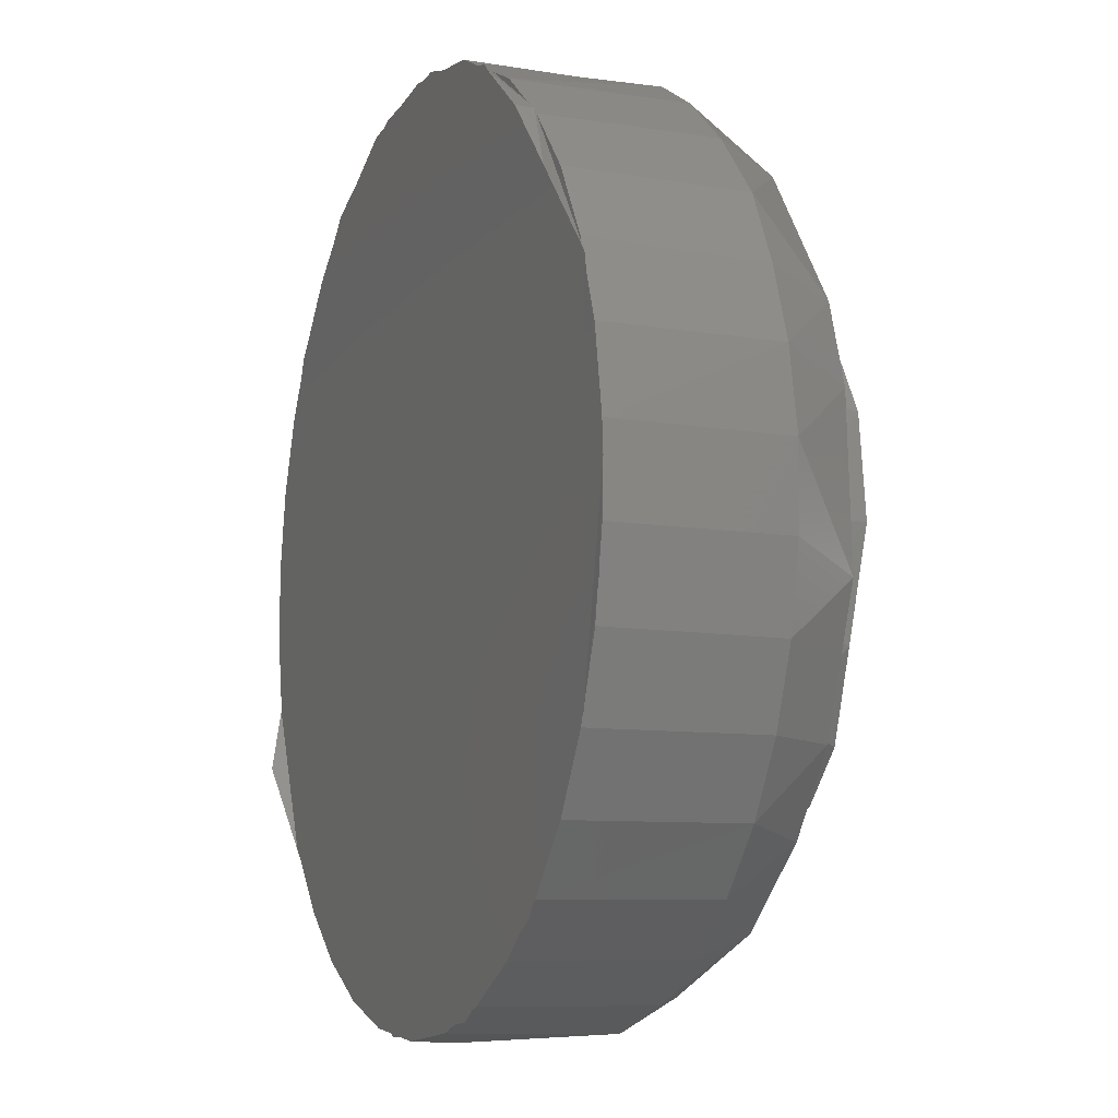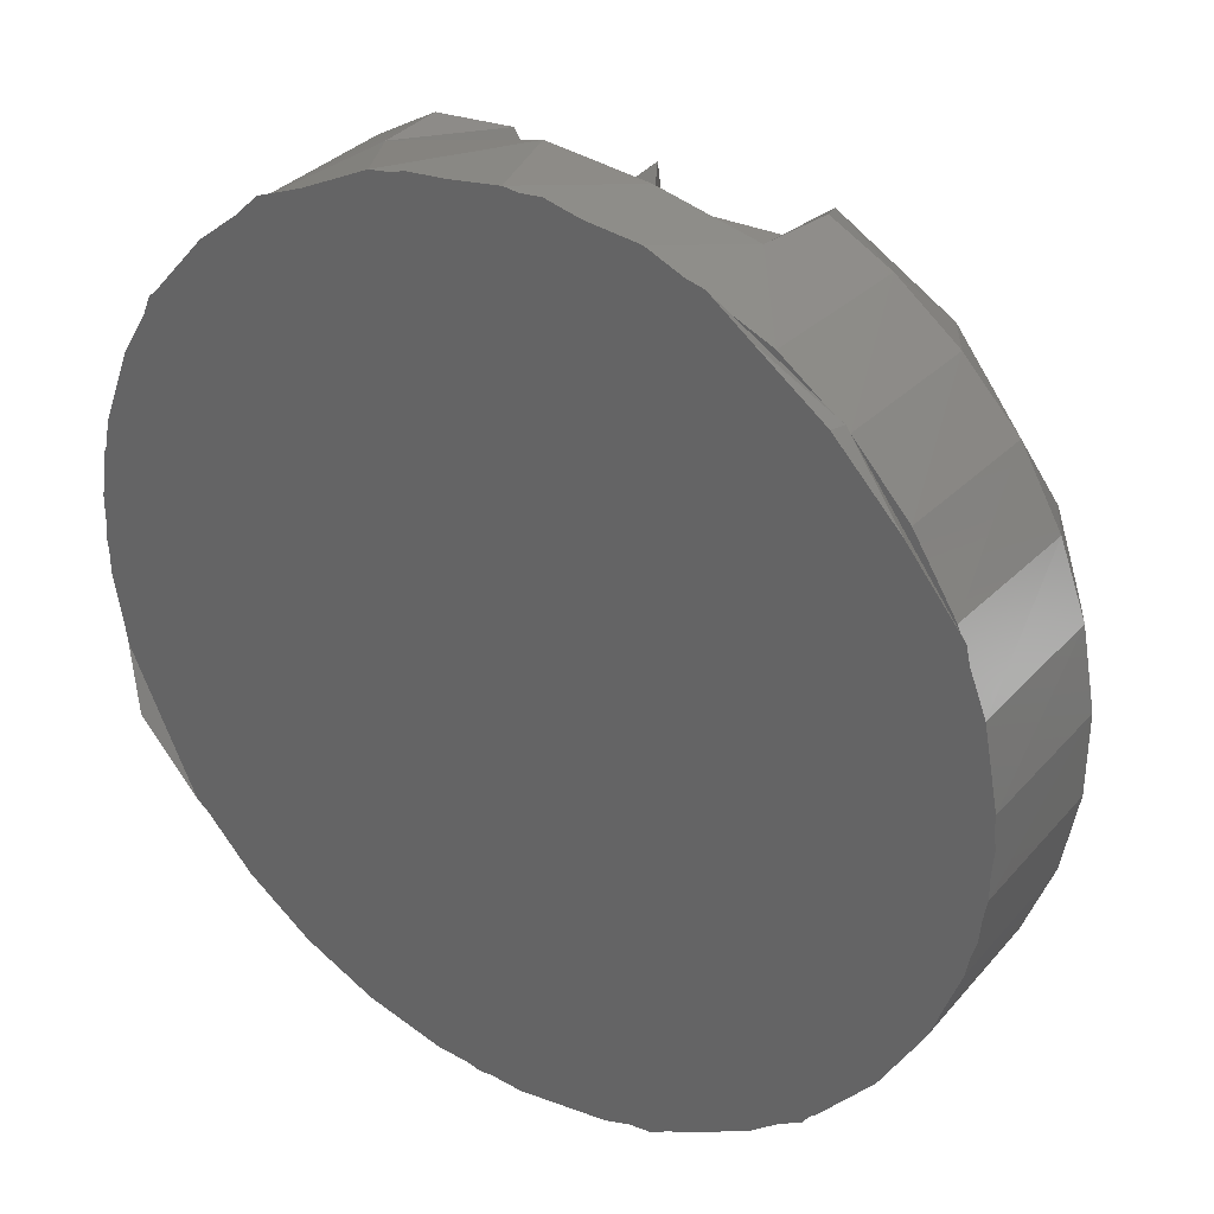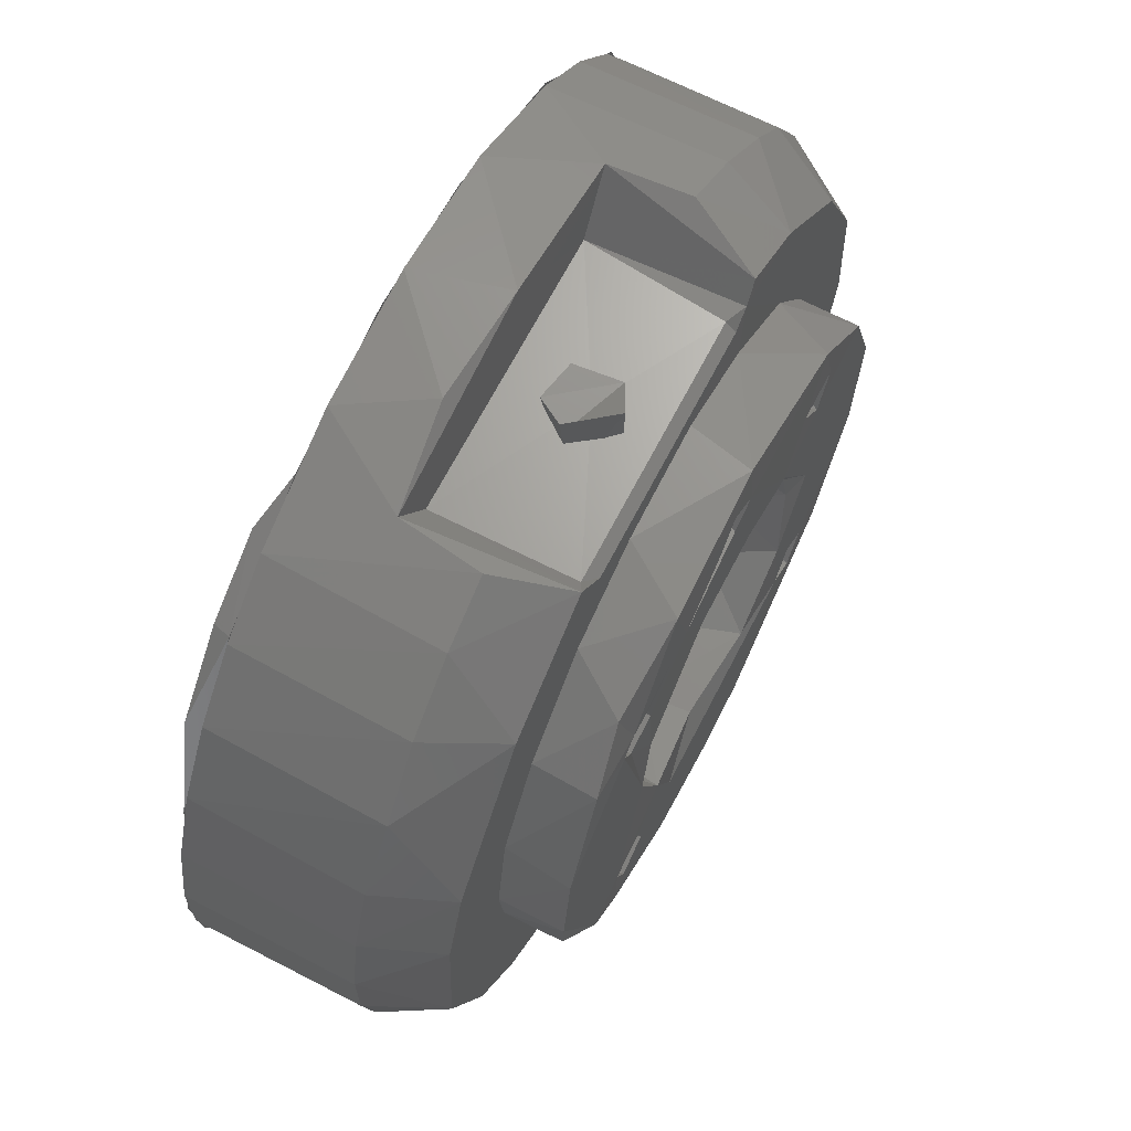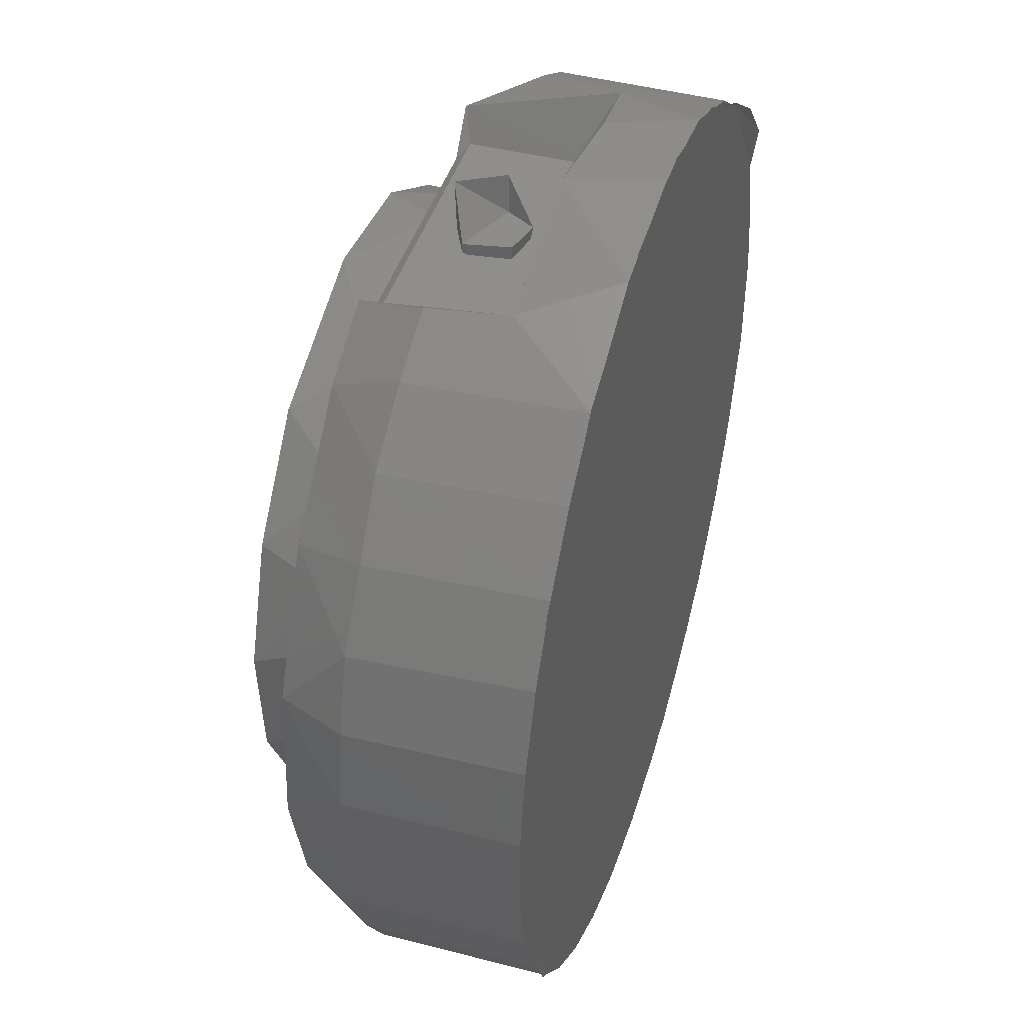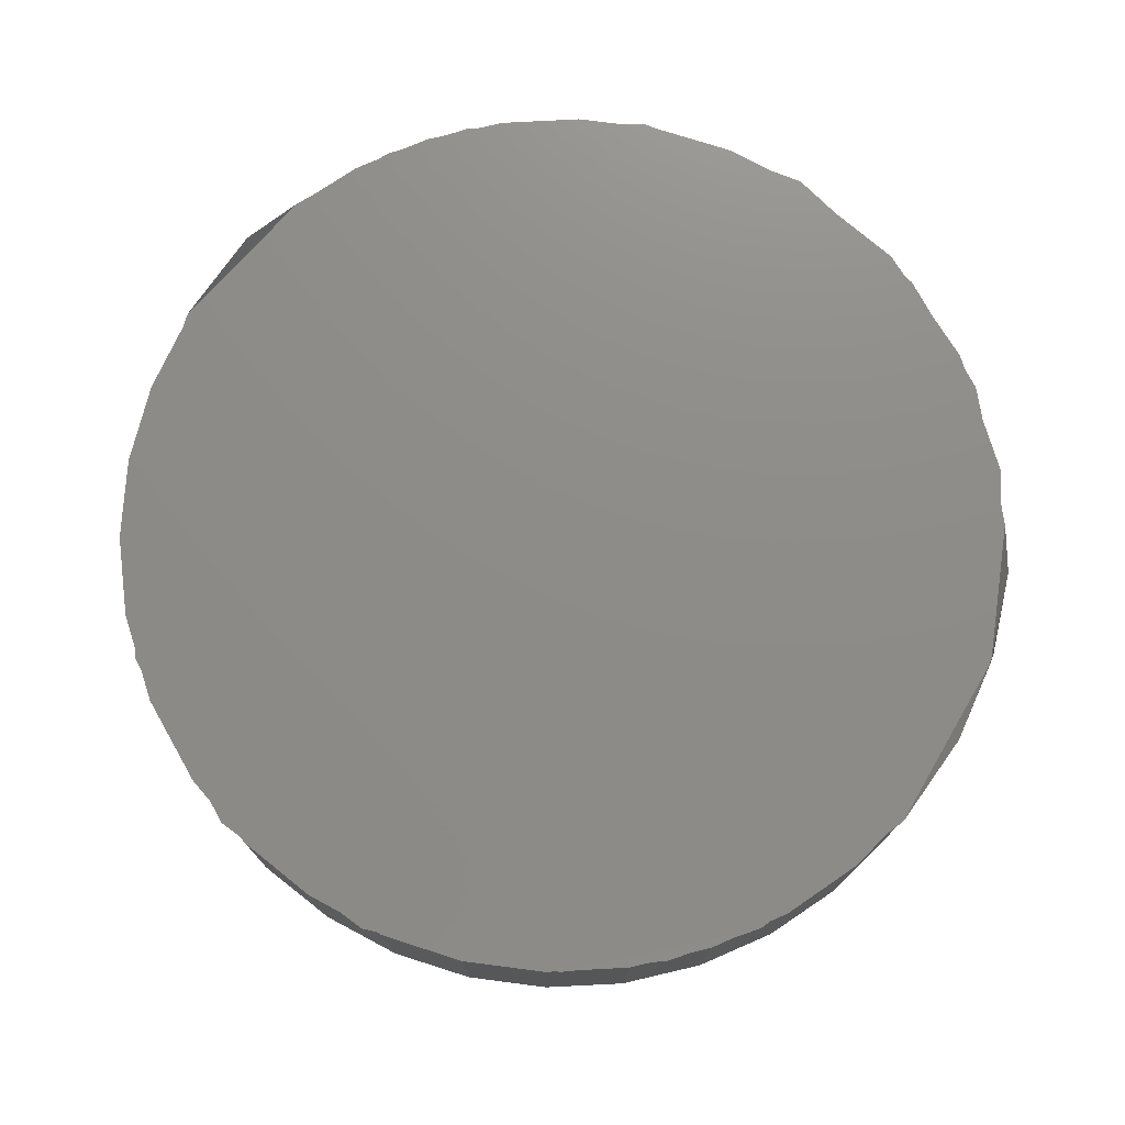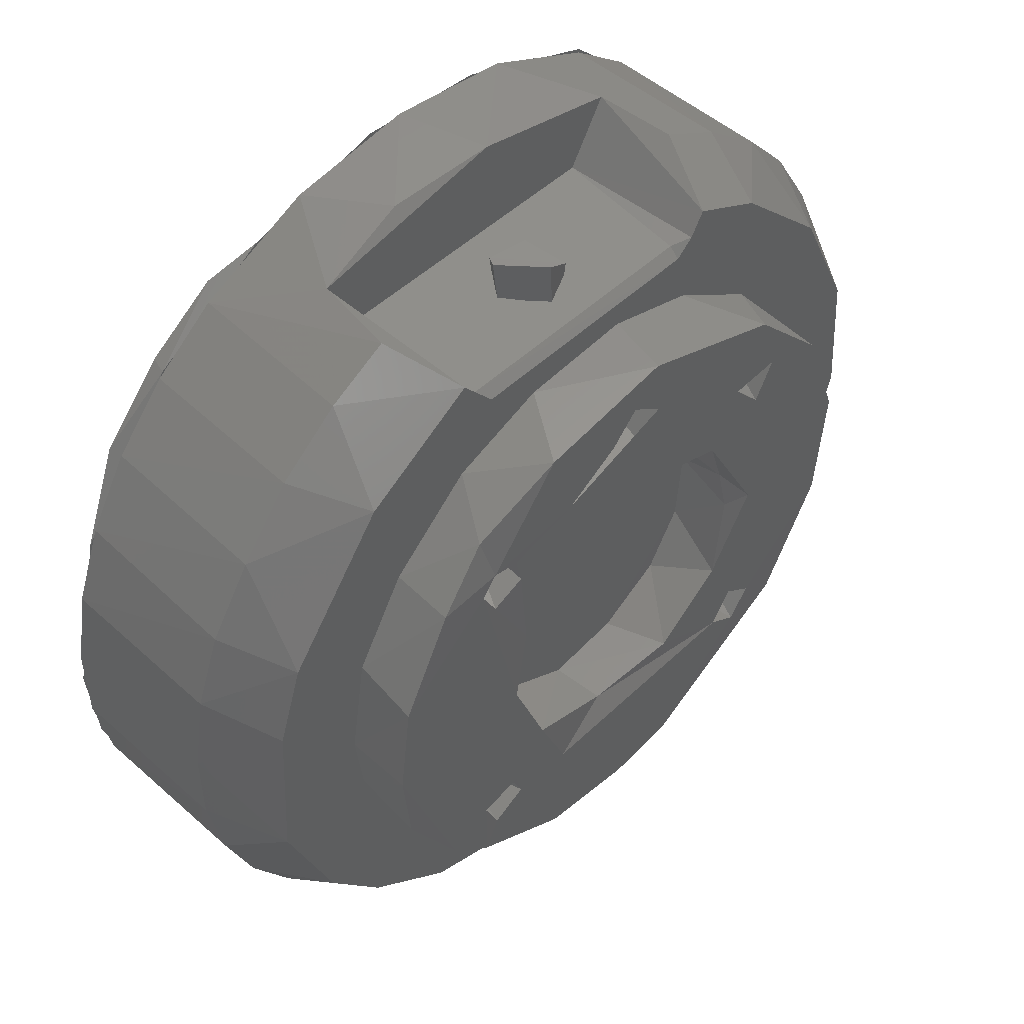
<metadata>
{"format":"stl","ext":"stl","renderer":"f3d","projection":"perspective","resolution":1024,"background":"white","views":[{"elev":-8.5,"azim":-112.0,"up":"+Z"},{"elev":31.9,"azim":-146.8,"up":"+Z"},{"elev":67.2,"azim":-62.7,"up":"+Z"},{"elev":43.8,"azim":107.0,"up":"+Z"},{"elev":74.9,"azim":-113.9,"up":"+Y"},{"elev":50.0,"azim":-45.8,"up":"+Z"}]}
</metadata>
<code>
# stl→obj: 221 verts, 411 faces
v -23.02 -224.2 1467
v -29.9 -224 1462
v -30.32 -225.6 1461
v -18.17 -225.6 1469
v -36.35 -224 1455
v -41.29 -225.6 1446
v 4.657 -225.6 1383
v 37.05 -225.6 1454
v 24.34 -225.6 1466
v 9.312 -225.6 1472
v -3.756 -225.6 1473
v -14.26 -225.6 1385
v -41 -225.6 1410
v -29.4 -225.6 1394
v 22.31 -225.6 1389
v 36.75 -225.6 1402
v 43.6 -225.6 1417
v 44.98 -225.6 1428
v 44.24 -225.6 1436
v -45.06 -225.6 1429
v -44.25 -225.5 1420
v 41.41 -224 1410
v 3.074 -243.9 1464
v 2.495 -239.3 1464
v -1.296 -238.4 1464
v 2.652 -239.9 1454
v -2.764 -241.8 1455
v 0.3524 -245.1 1454
v -1.103 -246 1468
v -3.317 -241.4 1464
v -4.177 -241.7 1467
v -39.92 -249.6 1437
v -44.85 -242.7 1432
v -40.83 -249.6 1421
v -15.72 -249.6 1466
v -24.87 -242.6 1466
v -27.06 -249.6 1459
v -37.29 -249.6 1445
v -36.55 -242.9 1454
v 0.002516 -225.6 1383
v -0.05362 -229.9 1383
v -9.235 -225.6 1384
v -8.403 -233.6 1472
v 2.348 -234.6 1473
v -1.206e-06 -225.6 1473
v -12.7 -225.6 1471
v -17.82 -234.5 1469
v -24.3 -225.6 1466
v -18.89 -242.6 1469
v -8.119 -242.7 1384
v -17.16 -242.6 1386
v -17.05 -225.6 1386
v -24.3 -225.6 1390
v -24.56 -242.6 1390
v -30.87 -242.6 1395
v -30.75 -225.6 1395
v -36.21 -242.6 1401
v -36.19 -225.6 1401
v -40.38 -242.6 1408
v -40.43 -225.6 1408
v -43.27 -242.6 1416
v -43.34 -225.6 1416
v -44.8 -242.6 1424
v -44.81 -225.6 1424
v -44.81 -225.6 1432
v -43.44 -242.6 1440
v -43.34 -225.6 1440
v -40.76 -242.6 1447
v -40.43 -225.6 1448
v -36.19 -225.6 1455
v -31.13 -242.6 1460
v -30.75 -225.6 1461
v 23.05 -249.6 1462
v 18.67 -242.4 1469
v 15.67 -249.6 1466
v -5.258 -249.6 1387
v 9.165 -242.6 1384
v 11.44 -249.6 1388
v 24.56 -242.6 1390
v 21.8 -249.6 1393
v 17.25 -242.6 1386
v 30.51 -249.6 1400
v 30.87 -242.6 1395
v 36.21 -242.6 1401
v 40.38 -242.6 1408
v 37.64 -249.6 1412
v 40.88 -249.6 1424
v 43.27 -242.6 1416
v 44.8 -242.6 1424
v 43.44 -242.6 1440
v 39.7 -249.6 1438
v 44.86 -242.6 1432
v 24.86 -242.6 1466
v 31.21 -242.8 1460
v 36.5 -242.6 1454
v 33.34 -249.6 1452
v 40.72 -242.8 1447
v -3.927 -249.6 1396
v 0.303 -256.1 1397
v -9.813 -256.1 1398
v -17.4 -249.6 1402
v -20.18 -256 1404
v -24.81 -256.1 1409
v -27.16 -249.6 1412
v -29.68 -255.1 1417
v -30.71 -249.6 1421
v -31.4 -256.1 1428
v -31.5 -249.6 1428
v -30.16 -256.1 1438
v -29.8 -249.6 1439
v -24.8 -255.8 1447
v -24.63 -249.6 1448
v -19.64 -255.1 1453
v -16.32 -249.6 1455
v -11.07 -256 1458
v -7.009 -249.6 1459
v 2.782 -256 1459
v 4.178 -249.6 1459
v -18.74 -256.1 1448
v 4.252 -256.1 1443
v 11.22 -249.6 1439
v 11.96 -256.1 1440
v 14.73 -255.2 1434
v 18.73 -256.1 1428
v 15.92 -255.3 1428
v 13.89 -256.1 1420
v -2.431 -255 1412
v 14.98 -256.1 1410
v 6.79 -256 1414
v -16.71 -247.8 1413
v -15.9 -256.1 1412
v -20.26 -256.1 1411
v 2.266 -249.7 1451
v 1.113 -256.1 1450
v 3.173 -256.1 1454
v 2.056 -249.9 1455
v -0.2398 -256.1 1456
v -2.774 -249.6 1412
v 4.867 -249.6 1413
v 11.53 -249.5 1417
v 14.98 -249.6 1423
v 15.64 -249.6 1431
v -5.062 -256.1 1443
v 2.706 -249.6 1444
v 16.05 -247.4 1444
v 18.25 -256.1 1443
v 20.54 -248.5 1446
v 20.29 -256.1 1447
v 16.78 -248.5 1448
v 15.22 -256 1446
v -19.61 -248.6 1444
v -18.51 -255.9 1443
v -14.89 -248.5 1445
v -15.29 -256.1 1445
v -15.94 -256.1 1448
v -18.52 -247.5 1448
v -16.79 -248.2 1408
v -18.72 -256.1 1408
v -15.14 -256.1 1409
v 15.34 -247.6 1410
v 18.13 -256.1 1408
v 20.13 -248.3 1411
v 20.34 -256.1 1411
v 17.15 -256.1 1413
v -20.38 -248.5 1410
v -11.34 -249.6 1417
v -14.98 -249.6 1423
v -15.67 -249.6 1431
v -10.34 -249.6 1441
v -2.598 -249.9 1452
v -2.586 -249.9 1455
v -20.25 -256.1 1446
v -14.51 -256.1 1435
v -15.83 -256.1 1427
v -12.08 -256.1 1417
v -3 -256.1 1453
v -8.826 -256.1 1449
v -8.826 -256.1 1409
v 24.21 -256 1408
v 7.429 -256.1 1397
v 30.3 -256.1 1420
v 31.3 -256.1 1433
v 27.09 -256 1444
v 18.42 -256.1 1454
v 28.38 -255.1 1414
v 17.92 -254.9 1402
v 13.5 -249.7 1457
v 22.84 -249.6 1450
v 28.38 -249.6 1442
v 30.71 -249.6 1435
v 31.4 -249.6 1424
v 26.36 -249.6 1411
v 19.64 -249.6 1403
v 9.717 -249.6 1398
v 12.44 -249.6 1462
v -12.44 -249.6 1462
v 14.23 -249.6 1464
v -20.93 -249.6 1393
v -30.01 -249.6 1400
v -35.84 -249.6 1408
v -13.85 -248.6 1463
v 12.44 -248.6 1463
v -13.93 -234.6 1463
v 0.6597 -242.1 1463
v 13.92 -234.6 1463
v 17.86 -234.5 1469
v 24.3 -225.6 1466
v 12.8 -225.6 1471
v 9.235 -225.6 1384
v 30.75 -225.6 1461
v 36.19 -225.6 1455
v 40.43 -225.6 1448
v 43.34 -225.6 1440
v 44.81 -225.6 1432
v 44.81 -225.6 1424
v 43.34 -225.6 1416
v 40.43 -225.6 1408
v 36.19 -225.6 1401
v 30.75 -225.6 1395
v 24.3 -225.6 1390
v 17.05 -225.6 1386
f 1 2 3
f 4 1 3
f 3 2 5
f 3 5 6
f 7 8 9
f 7 9 10
f 7 10 11
f 11 4 7
f 7 4 3
f 7 3 12
f 13 14 3
f 3 14 12
f 7 15 8
f 8 15 16
f 8 16 17
f 8 17 18
f 8 18 19
f 13 3 6
f 6 20 13
f 13 20 21
f 16 22 17
f 23 24 25
f 25 26 27
f 28 27 26
f 23 28 26
f 23 26 24
f 24 26 25
f 29 23 30
f 30 23 25
f 30 25 31
f 30 31 29
f 23 29 28
f 28 29 27
f 27 29 31
f 27 31 25
f 32 33 34
f 35 36 37
f 38 37 39
f 40 41 42
f 43 44 45
f 45 46 43
f 43 46 47
f 47 46 48
f 47 48 49
f 41 50 42
f 42 50 51
f 42 51 52
f 52 51 53
f 51 54 53
f 53 54 55
f 53 55 56
f 56 55 57
f 56 57 58
f 58 57 59
f 58 59 60
f 60 59 61
f 60 61 62
f 62 61 63
f 62 63 64
f 64 63 33
f 64 33 65
f 65 33 66
f 65 66 67
f 67 66 68
f 67 68 69
f 68 39 69
f 69 39 70
f 70 39 71
f 70 71 72
f 72 71 36
f 72 36 48
f 48 36 49
f 73 74 75
f 76 50 77
f 76 77 78
f 79 80 81
f 78 77 81
f 78 81 80
f 80 79 82
f 82 79 83
f 84 82 83
f 85 86 84
f 84 86 82
f 87 86 88
f 88 86 85
f 87 88 89
f 90 91 92
f 92 91 87
f 92 87 89
f 74 73 93
f 93 73 94
f 95 94 96
f 95 96 97
f 90 97 91
f 47 49 35
f 98 99 100
f 98 100 101
f 101 100 102
f 101 102 103
f 101 103 104
f 104 103 105
f 104 105 106
f 106 105 107
f 106 107 108
f 108 107 109
f 108 109 110
f 110 109 111
f 110 111 112
f 112 111 113
f 112 113 114
f 114 113 115
f 114 115 116
f 116 115 117
f 116 117 118
f 115 113 119
f 119 113 111
f 107 105 103
f 120 121 122
f 121 123 122
f 122 123 124
f 124 123 125
f 124 125 126
f 127 128 129
f 130 131 132
f 133 134 135
f 133 135 136
f 136 135 137
f 127 129 138
f 138 129 139
f 139 129 140
f 140 129 126
f 140 126 141
f 141 126 125
f 141 125 142
f 125 123 142
f 142 123 121
f 143 144 120
f 120 144 121
f 145 146 147
f 147 146 148
f 147 148 149
f 149 148 150
f 151 152 153
f 153 152 154
f 153 154 155
f 153 155 156
f 156 155 119
f 157 158 159
f 157 159 130
f 130 159 131
f 160 161 162
f 162 161 163
f 162 163 164
f 145 147 149
f 165 157 130
f 151 153 156
f 142 166 138
f 166 142 167
f 167 142 121
f 121 144 167
f 167 144 168
f 139 140 141
f 139 141 138
f 138 141 142
f 144 169 168
f 133 136 170
f 136 171 170
f 162 164 160
f 160 164 128
f 160 128 161
f 165 130 132
f 165 132 158
f 165 158 157
f 156 119 172
f 156 172 151
f 149 150 145
f 144 143 169
f 169 143 173
f 169 173 168
f 173 174 168
f 168 174 167
f 174 175 167
f 167 175 166
f 166 175 138
f 127 138 175
f 136 137 171
f 171 137 176
f 171 176 170
f 170 176 177
f 170 177 133
f 151 172 152
f 152 172 174
f 145 150 146
f 178 128 127
f 178 127 175
f 179 163 161
f 179 161 180
f 163 179 181
f 163 181 164
f 164 181 124
f 164 126 128
f 128 126 129
f 158 102 100
f 158 100 159
f 159 100 178
f 159 178 131
f 131 178 175
f 131 175 132
f 132 175 174
f 132 174 103
f 102 158 132
f 102 132 103
f 177 155 154
f 177 154 143
f 143 154 173
f 173 154 152
f 174 109 107
f 174 107 103
f 172 111 109
f 172 109 174
f 152 174 173
f 150 135 122
f 150 122 146
f 146 122 124
f 164 124 126
f 181 182 124
f 124 182 146
f 146 182 183
f 146 183 148
f 135 150 184
f 184 150 148
f 177 143 120
f 177 120 135
f 135 120 122
f 177 176 115
f 176 137 115
f 115 137 117
f 117 137 135
f 117 135 184
f 135 134 177
f 177 134 133
f 177 115 119
f 119 111 172
f 148 183 184
f 180 161 128
f 180 128 99
f 99 128 178
f 99 178 100
f 155 177 119
f 185 181 179
f 186 179 180
f 184 187 117
f 118 117 187
f 187 184 188
f 188 184 183
f 188 183 189
f 189 183 182
f 189 182 190
f 190 182 191
f 191 182 181
f 191 181 185
f 191 185 192
f 192 185 179
f 192 179 186
f 192 186 193
f 193 186 194
f 194 186 180
f 194 180 99
f 194 99 98
f 118 195 196
f 195 118 187
f 195 187 197
f 197 187 188
f 35 114 196
f 196 114 116
f 196 116 118
f 38 32 35
f 197 96 73
f 197 73 75
f 98 101 198
f 35 37 38
f 198 101 199
f 199 101 104
f 199 104 200
f 192 86 191
f 191 86 87
f 193 82 192
f 192 82 86
f 98 78 194
f 198 76 98
f 98 76 78
f 96 197 188
f 96 188 189
f 96 189 91
f 91 189 190
f 194 78 80
f 194 80 193
f 193 80 82
f 200 104 34
f 34 104 106
f 34 106 32
f 32 106 108
f 108 110 32
f 32 110 112
f 191 87 190
f 190 87 91
f 35 32 112
f 35 112 114
f 73 96 94
f 97 96 91
f 201 35 196
f 196 195 201
f 201 195 202
f 202 195 197
f 35 201 203
f 35 203 47
f 204 205 203
f 204 202 205
f 204 201 202
f 201 204 203
f 205 202 197
f 206 205 75
f 75 205 197
f 203 44 47
f 44 203 205
f 206 44 205
f 44 43 47
f 74 206 75
f 36 35 49
f 37 36 71
f 37 71 39
f 38 39 68
f 38 68 66
f 38 66 32
f 32 66 33
f 34 33 63
f 34 63 61
f 57 200 59
f 59 200 61
f 61 200 34
f 200 57 199
f 199 57 55
f 199 55 198
f 54 198 55
f 50 76 51
f 51 76 198
f 51 198 54
f 74 207 206
f 206 207 208
f 206 208 44
f 44 208 45
f 209 41 40
f 41 77 50
f 74 93 207
f 207 93 210
f 93 94 210
f 210 94 211
f 94 95 211
f 211 95 212
f 212 95 97
f 212 97 213
f 97 90 213
f 213 90 214
f 90 92 214
f 214 92 215
f 92 89 215
f 215 89 216
f 89 88 216
f 216 88 85
f 216 85 217
f 217 85 84
f 217 84 218
f 218 84 83
f 218 83 219
f 219 83 79
f 219 79 220
f 220 79 81
f 220 81 221
f 77 41 209
f 77 209 221
f 77 221 81
f 69 70 40
f 40 70 72
f 40 72 48
f 42 52 60
f 60 52 53
f 60 53 58
f 58 53 56
f 48 46 40
f 64 65 40
f 40 65 67
f 40 67 69
f 40 46 45
f 40 45 208
f 208 207 40
f 40 207 210
f 40 210 211
f 211 212 40
f 40 212 213
f 40 213 214
f 214 215 40
f 40 215 216
f 40 216 217
f 42 60 40
f 40 60 62
f 40 62 64
f 217 218 40
f 40 218 219
f 40 219 209
f 209 219 220
f 209 220 221

</code>
